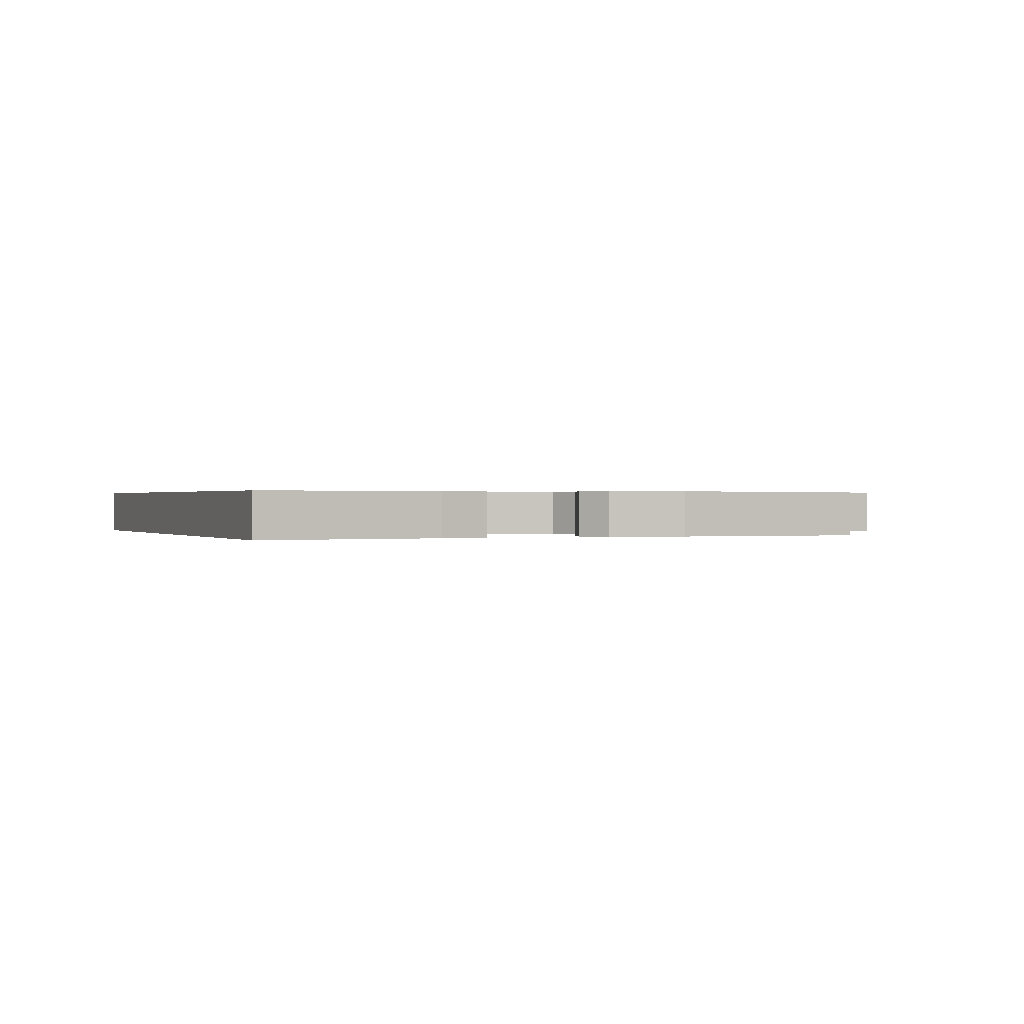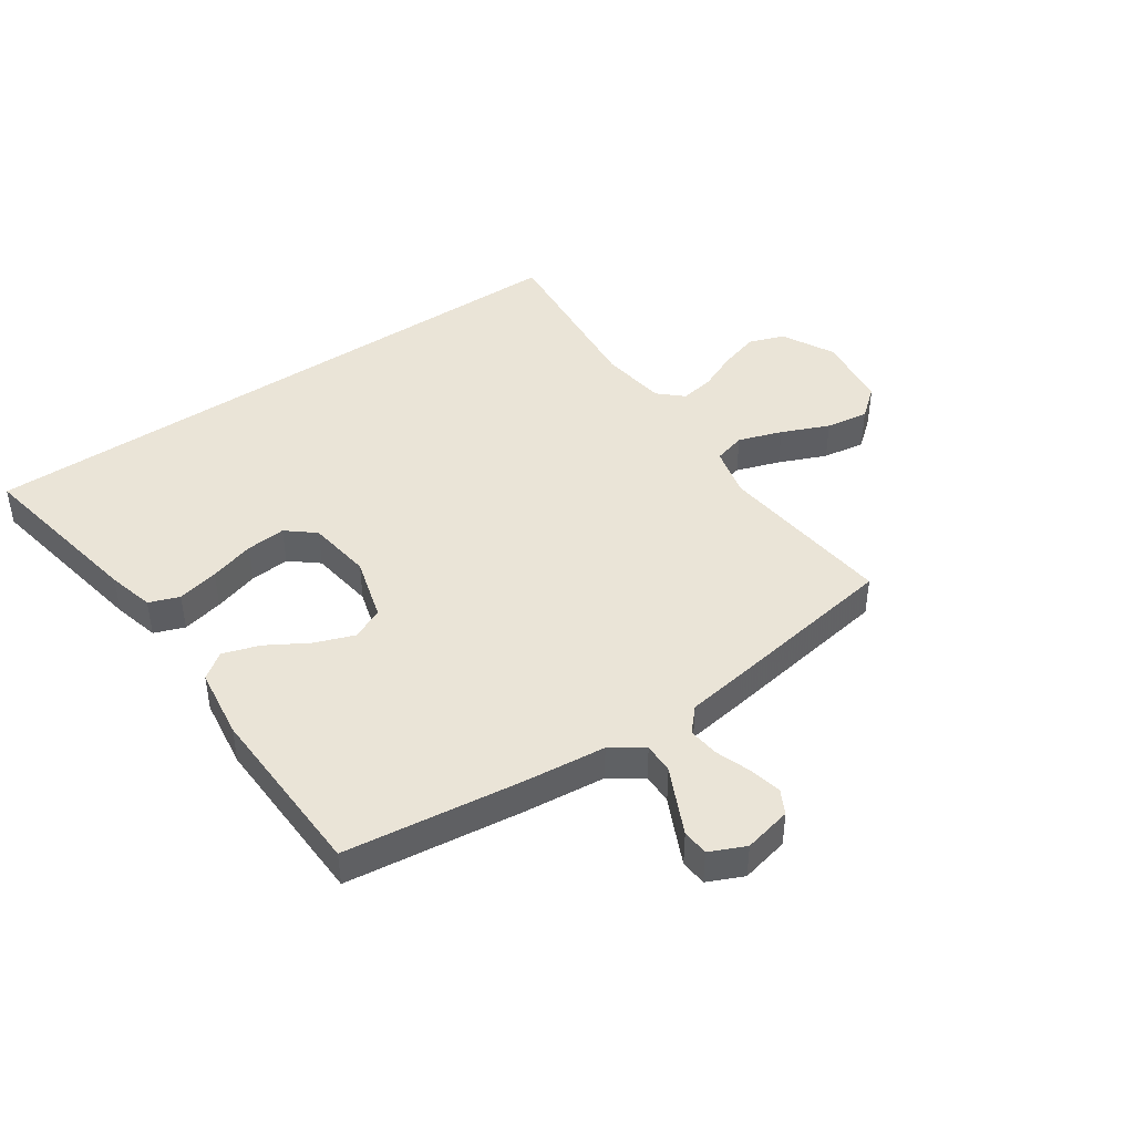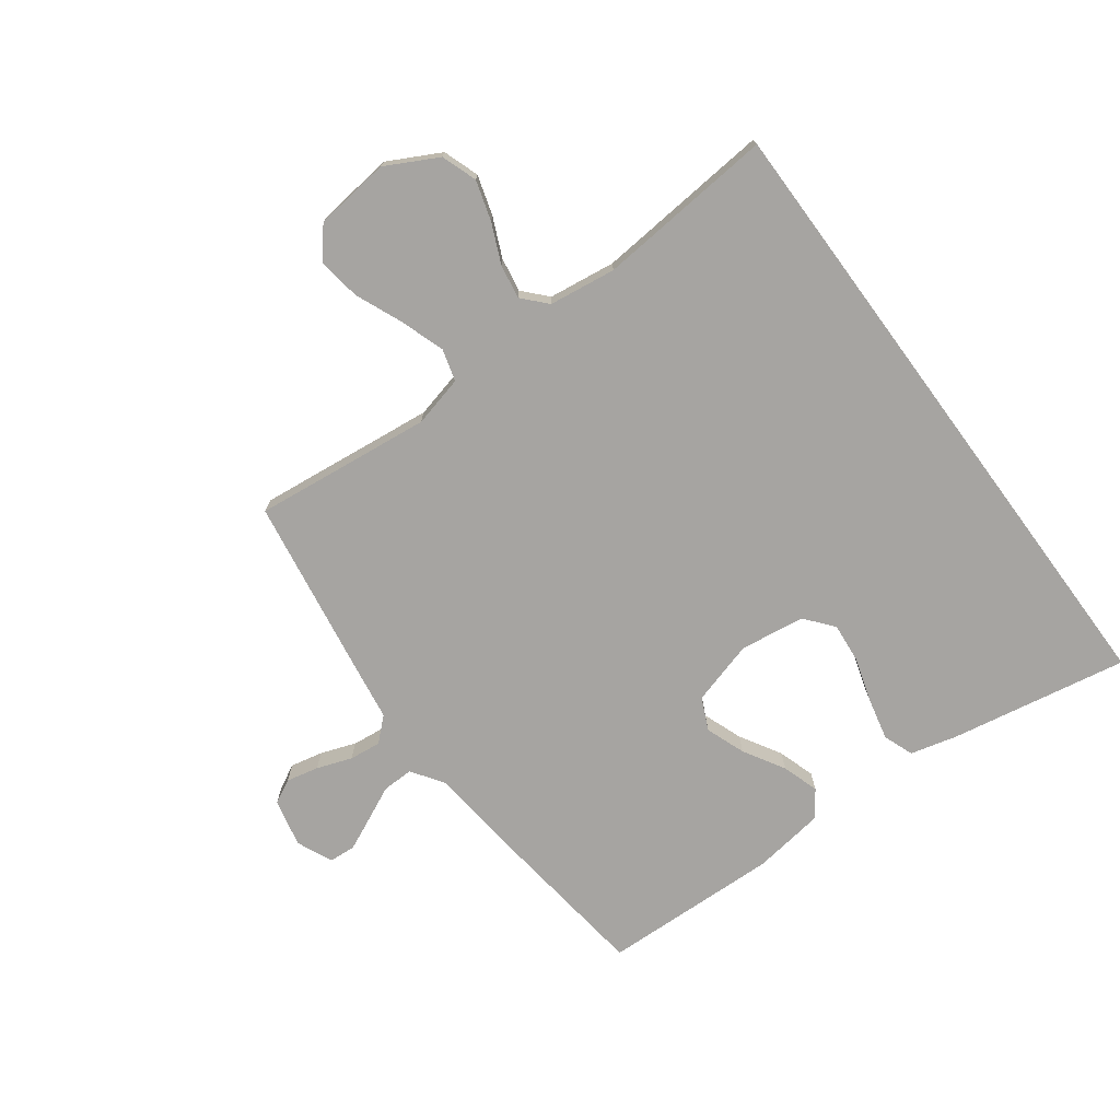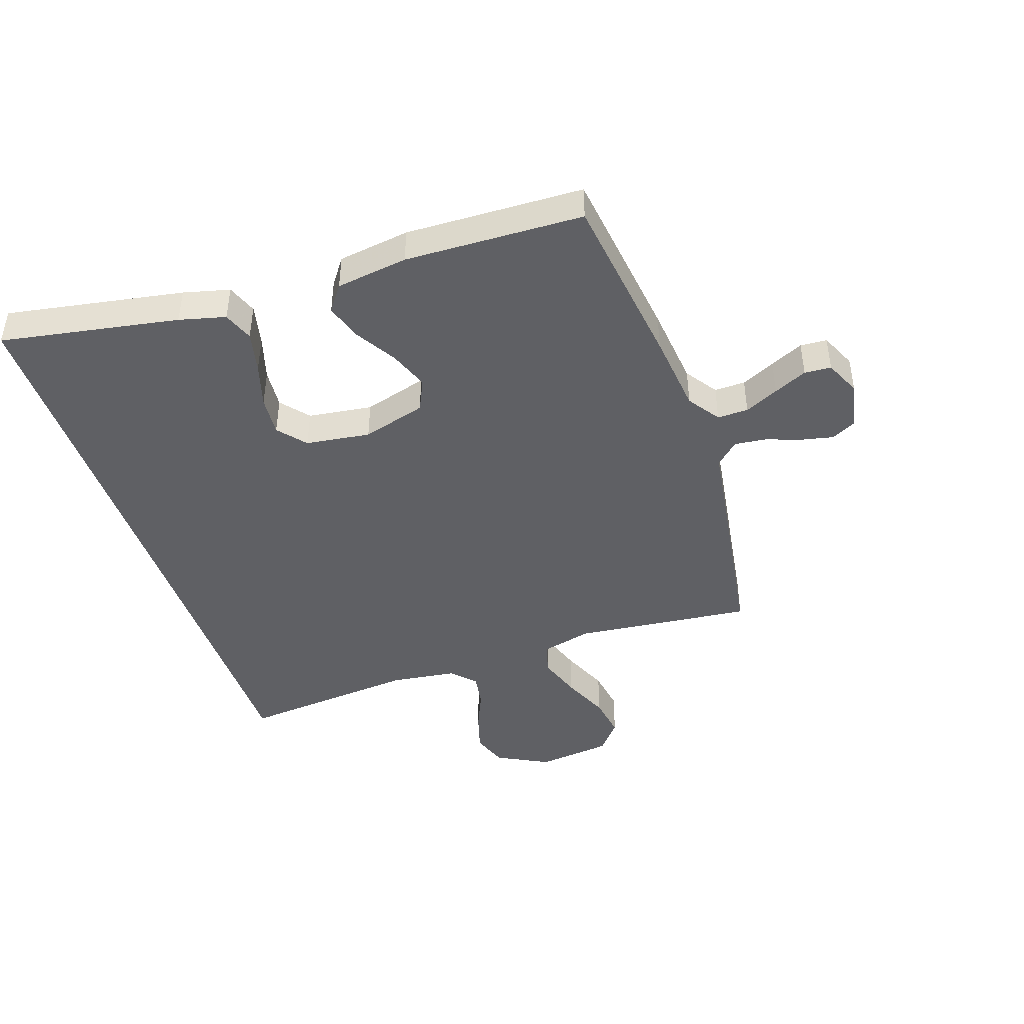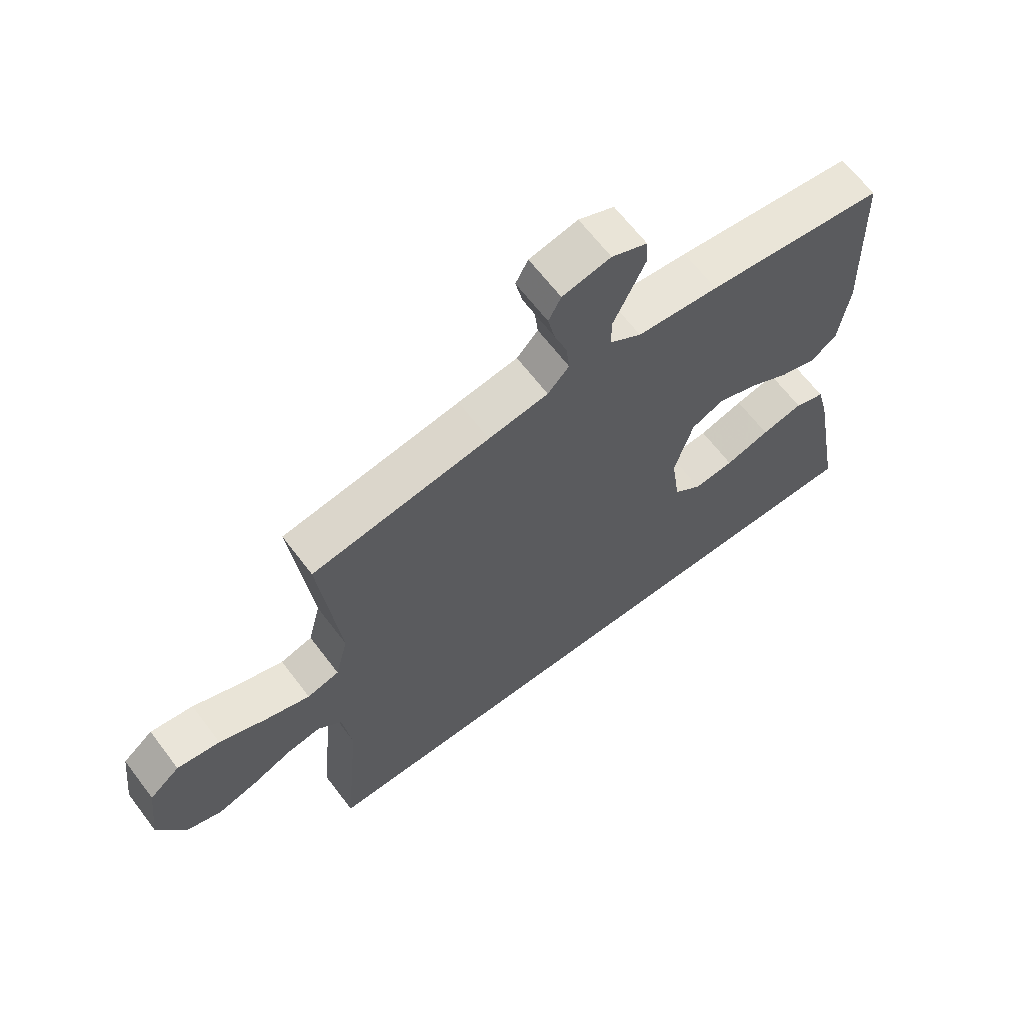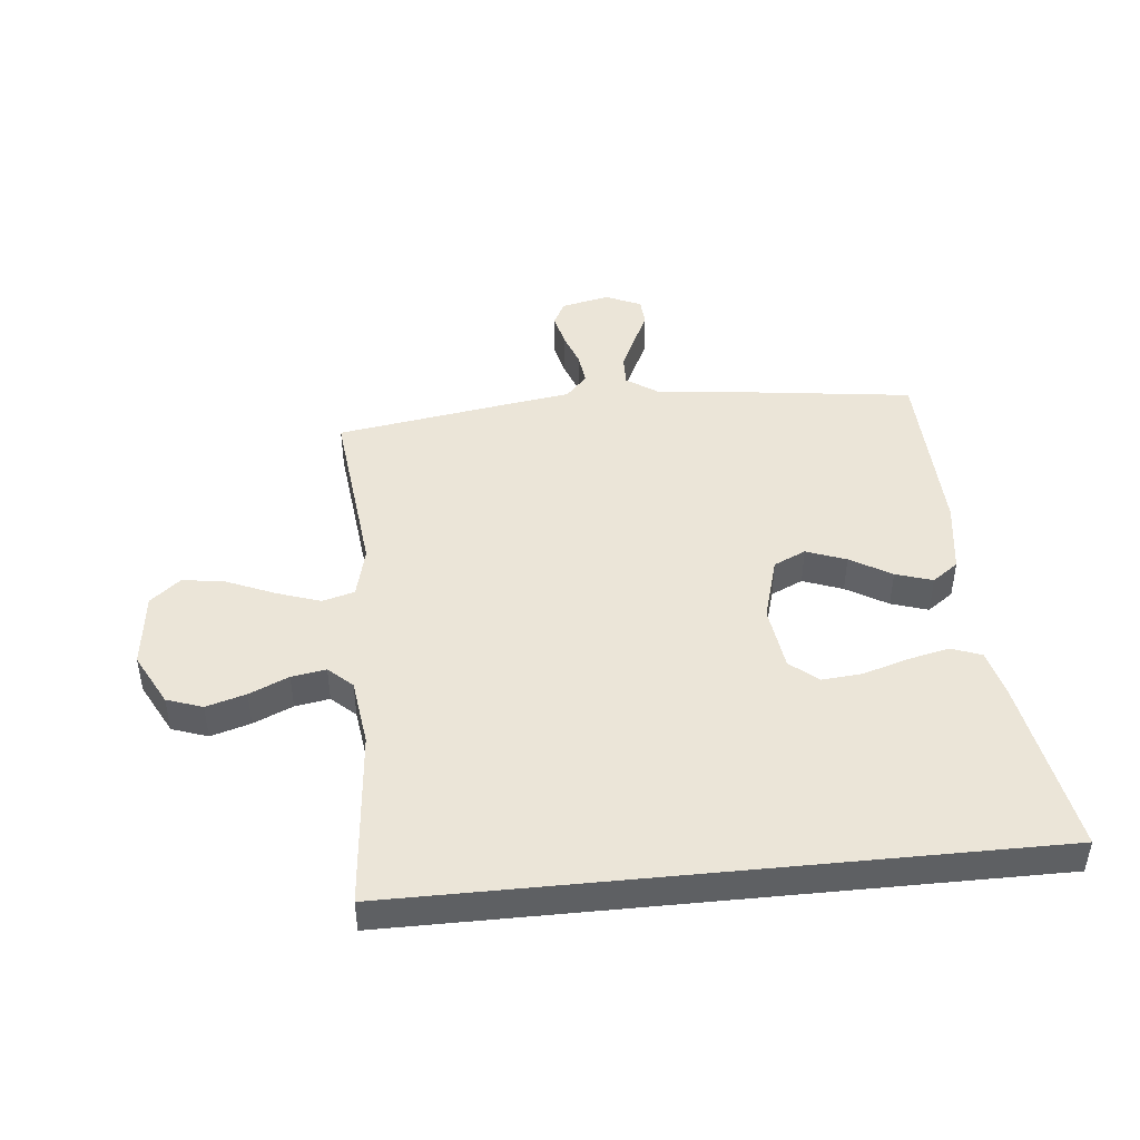
<metadata>
{"format":"obj","ext":"obj","renderer":"f3d","projection":"perspective","resolution":1024,"background":"white","views":[{"elev":0.3,"azim":-111.3,"up":"+Y"},{"elev":43.7,"azim":-34.5,"up":"+Y"},{"elev":-73.5,"azim":126.4,"up":"+Y"},{"elev":-43.9,"azim":-71.2,"up":"+Y"},{"elev":65.1,"azim":142.8,"up":"+Z"},{"elev":45.6,"azim":174.3,"up":"+Y"}]}
</metadata>
<code>
v -0.5 0.07 0.5
v -0.2 0.07 0.538
v -0.063 0.07 0.552
v -0.009 0.07 0.589
v -0.01 0.07 0.641
v -0.037 0.07 0.698
v -0.063 0.07 0.754
v -0.06 0.07 0.799
v 0 0.07 0.826
v 0.081 0.07 0.808
v 0.102 0.07 0.768
v 0.09 0.07 0.713
v 0.069 0.07 0.654
v 0.063 0.07 0.601
v 0.099 0.07 0.562
v 0.2 0.07 0.547
v 0.5 0.07 0.5
v 0.467 0.07 0.2
v 0.488 0.07 0.114
v 0.542 0.07 0.099
v 0.616 0.07 0.124
v 0.696 0.07 0.158
v 0.768 0.07 0.169
v 0.819 0.07 0.127
v 0.834 0.07 0
v 0.788 0.07 -0.088
v 0.728 0.07 -0.109
v 0.661 0.07 -0.089
v 0.595 0.07 -0.06
v 0.537 0.07 -0.05
v 0.497 0.07 -0.087
v 0.482 0.07 -0.2
v 0.509 0.07 -0.5
v -0.566 0.07 -0.5
v -0.512 0.07 -0.2
v -0.492 0.07 -0.122
v -0.441 0.07 -0.103
v -0.371 0.07 -0.119
v -0.296 0.07 -0.142
v -0.228 0.07 -0.148
v -0.181 0.07 -0.109
v -0.166 0.07 0
v -0.197 0.07 0.108
v -0.251 0.07 0.133
v -0.318 0.07 0.108
v -0.387 0.07 0.067
v -0.449 0.07 0.047
v -0.493 0.07 0.079
v -0.51 0.07 0.2
v -0.5 0 0.5
v -0.2 0 0.538
v -0.063 0 0.552
v -0.009 0 0.589
v -0.01 0 0.641
v -0.037 0 0.698
v -0.063 0 0.754
v -0.06 0 0.799
v 0 0 0.826
v 0.081 0 0.808
v 0.102 0 0.768
v 0.09 0 0.713
v 0.069 0 0.654
v 0.063 0 0.601
v 0.099 0 0.562
v 0.2 0 0.547
v 0.5 0 0.5
v 0.467 0 0.2
v 0.488 0 0.114
v 0.542 0 0.099
v 0.616 0 0.124
v 0.696 0 0.158
v 0.768 0 0.169
v 0.819 0 0.127
v 0.834 0 0
v 0.788 0 -0.088
v 0.728 0 -0.109
v 0.661 0 -0.089
v 0.595 0 -0.06
v 0.537 0 -0.05
v 0.497 0 -0.087
v 0.482 0 -0.2
v 0.509 0 -0.5
v -0.566 0 -0.5
v -0.512 0 -0.2
v -0.492 0 -0.122
v -0.441 0 -0.103
v -0.371 0 -0.119
v -0.296 0 -0.142
v -0.228 0 -0.148
v -0.181 0 -0.109
v -0.166 0 0
v -0.197 0 0.108
v -0.251 0 0.133
v -0.318 0 0.108
v -0.387 0 0.067
v -0.449 0 0.047
v -0.493 0 0.079
v -0.51 0 0.2
f 45 46 47 48
f 44 45 48 49
f 36 37 38 39
f 34 35 36 39
f 34 39 40
f 32 33 34 40
f 31 32 40 41
f 26 27 28 29
f 26 29 30
f 25 26 30
f 24 25 30
f 21 22 23 24
f 20 21 24 30
f 19 20 30 31
f 15 16 17 18
f 15 18 19 31
f 10 11 12 13
f 10 13 14
f 9 10 14
f 8 9 14
f 5 6 7 8
f 5 8 14
f 4 5 14 15
f 49 1 2 3
f 44 49 3 4
f 15 31 41 42
f 15 42 43
f 4 15 43 44
f 97 96 95 94
f 98 97 94 93
f 88 87 86 85
f 88 85 84 83
f 89 88 83
f 89 83 82 81
f 90 89 81 80
f 78 77 76 75
f 79 78 75
f 79 75 74
f 79 74 73
f 73 72 71 70
f 79 73 70 69
f 80 79 69 68
f 67 66 65 64
f 80 68 67 64
f 62 61 60 59
f 63 62 59
f 63 59 58
f 63 58 57
f 57 56 55 54
f 63 57 54
f 64 63 54 53
f 52 51 50 98
f 53 52 98 93
f 91 90 80 64
f 92 91 64
f 93 92 64 53
f 1 50 51 2
f 2 51 52 3
f 3 52 53 4
f 4 53 54 5
f 5 54 55 6
f 6 55 56 7
f 7 56 57 8
f 8 57 58 9
f 9 58 59 10
f 10 59 60 11
f 11 60 61 12
f 12 61 62 13
f 13 62 63 14
f 14 63 64 15
f 15 64 65 16
f 16 65 66 17
f 17 66 67 18
f 18 67 68 19
f 19 68 69 20
f 20 69 70 21
f 21 70 71 22
f 22 71 72 23
f 23 72 73 24
f 24 73 74 25
f 25 74 75 26
f 26 75 76 27
f 27 76 77 28
f 28 77 78 29
f 29 78 79 30
f 30 79 80 31
f 31 80 81 32
f 32 81 82 33
f 33 82 83 34
f 34 83 84 35
f 35 84 85 36
f 36 85 86 37
f 37 86 87 38
f 38 87 88 39
f 39 88 89 40
f 40 89 90 41
f 41 90 91 42
f 42 91 92 43
f 43 92 93 44
f 44 93 94 45
f 45 94 95 46
f 46 95 96 47
f 47 96 97 48
f 48 97 98 49
f 49 98 50 1

</code>
